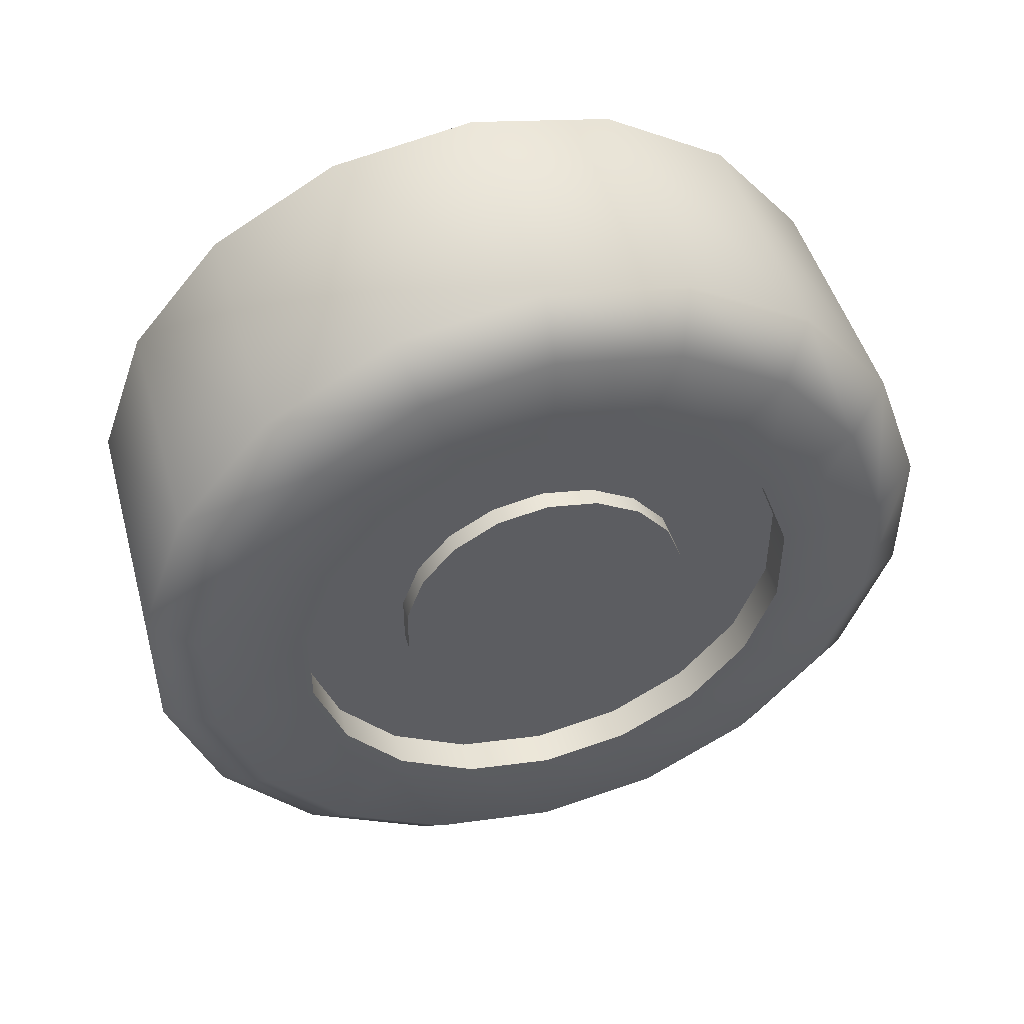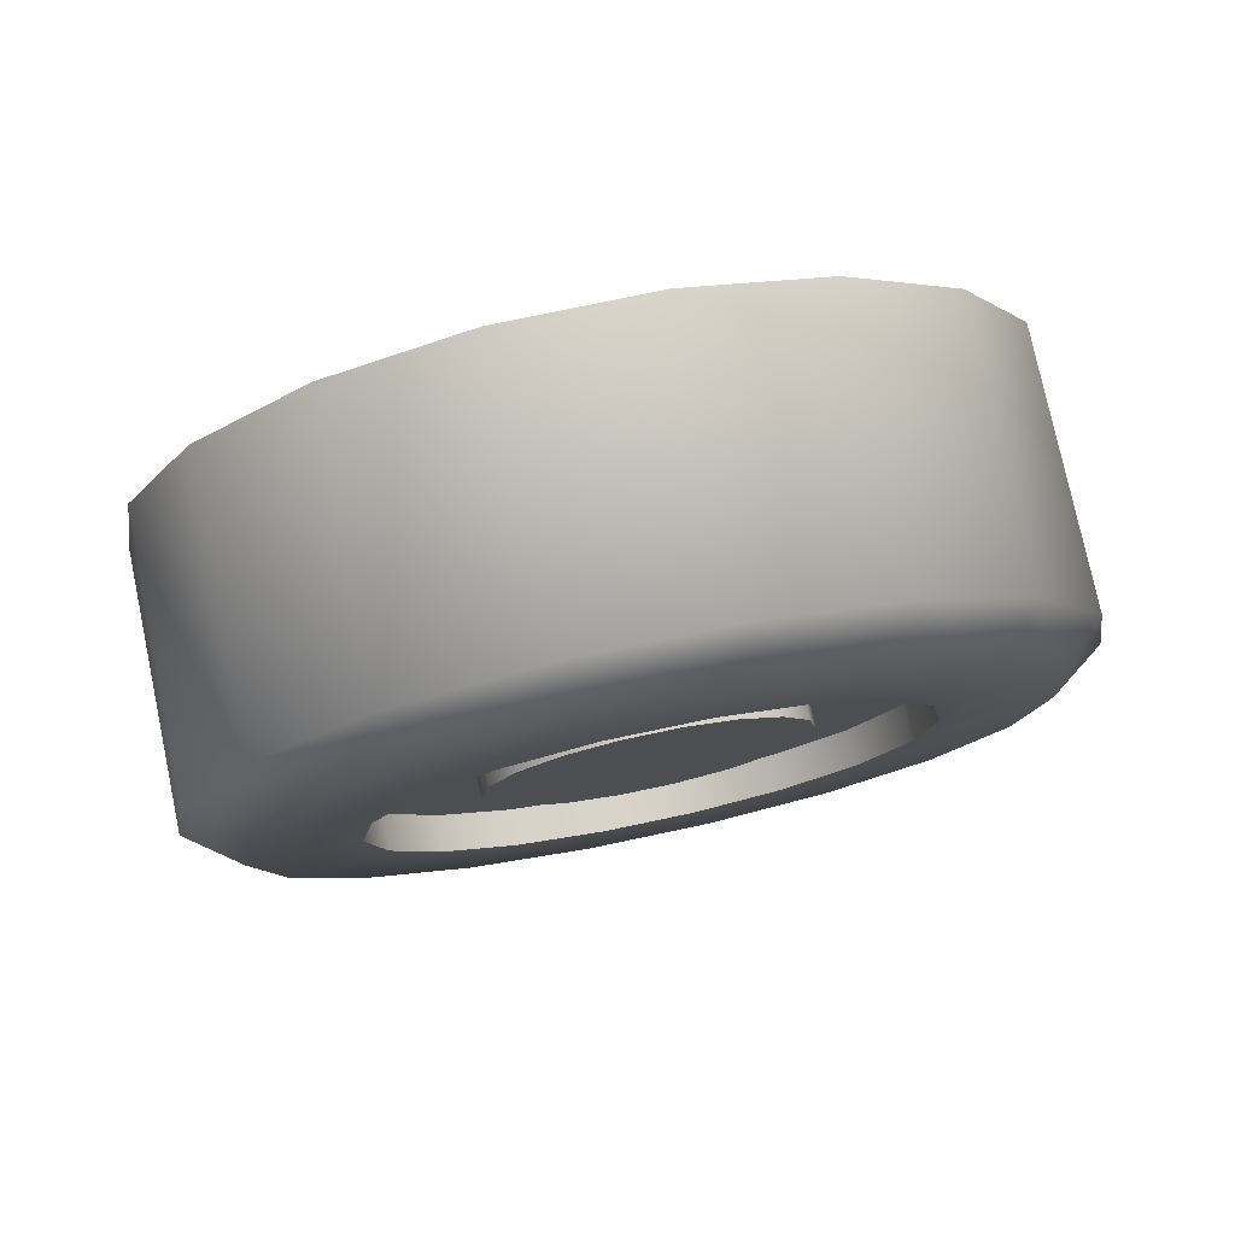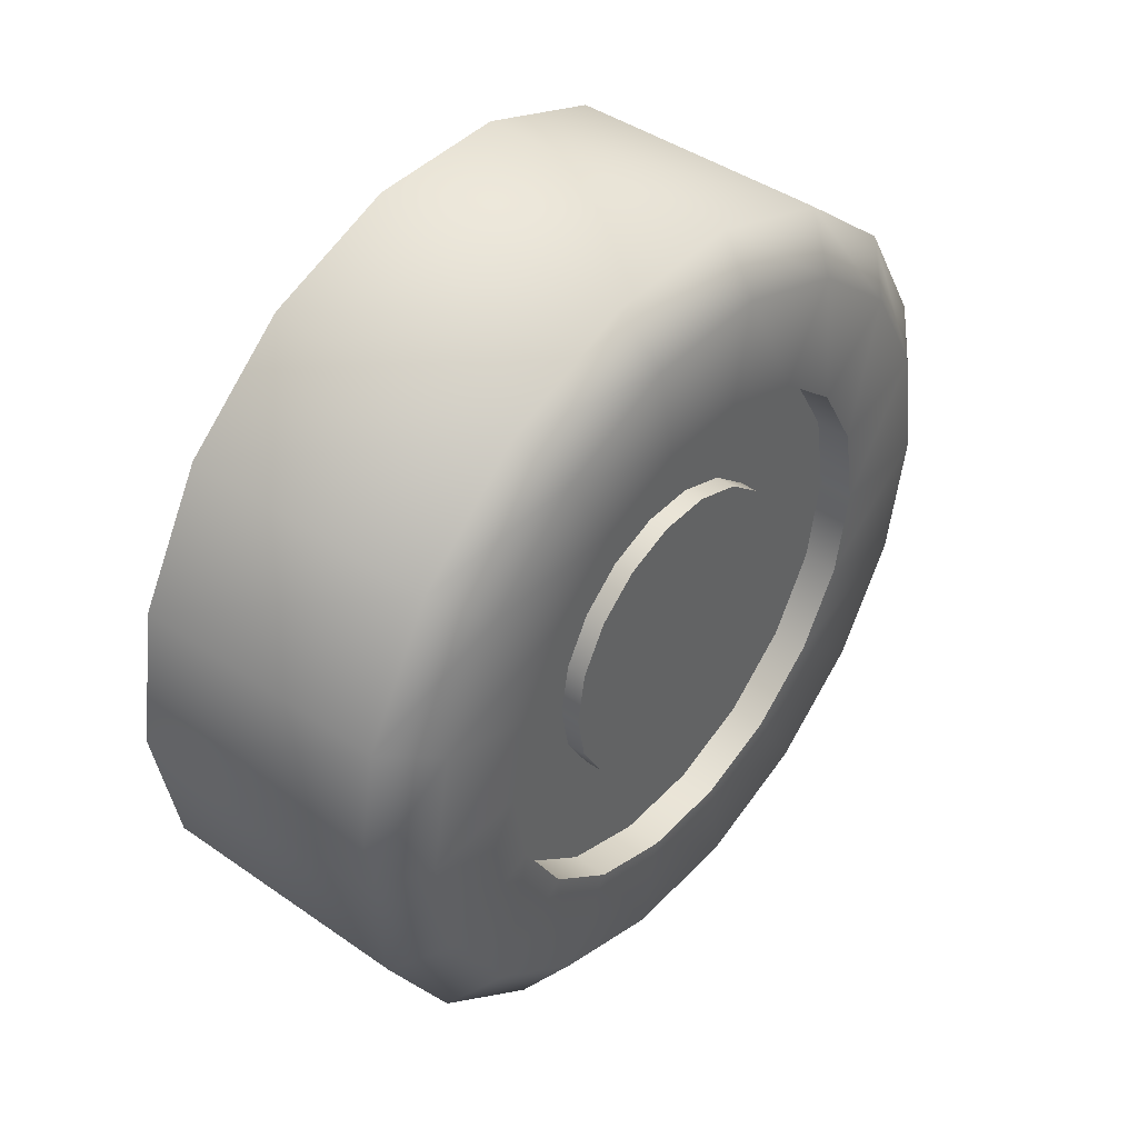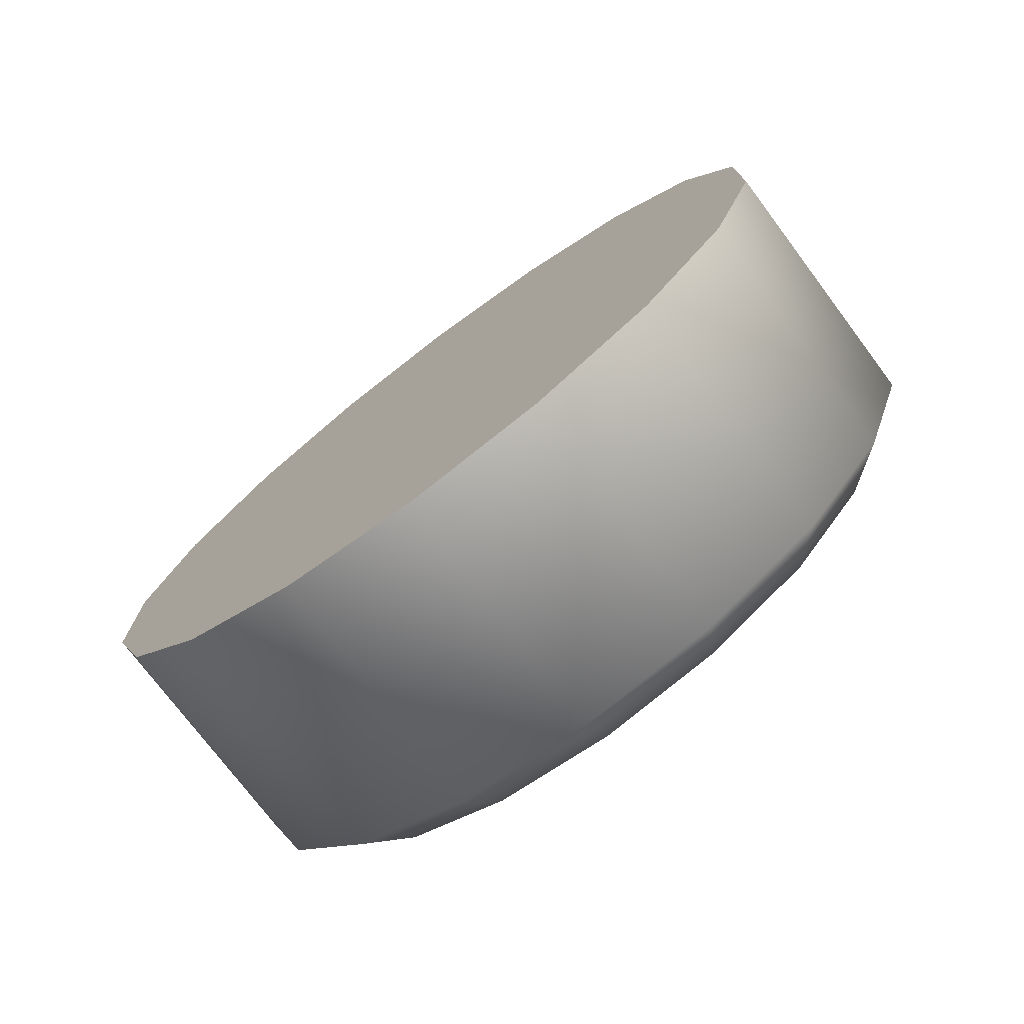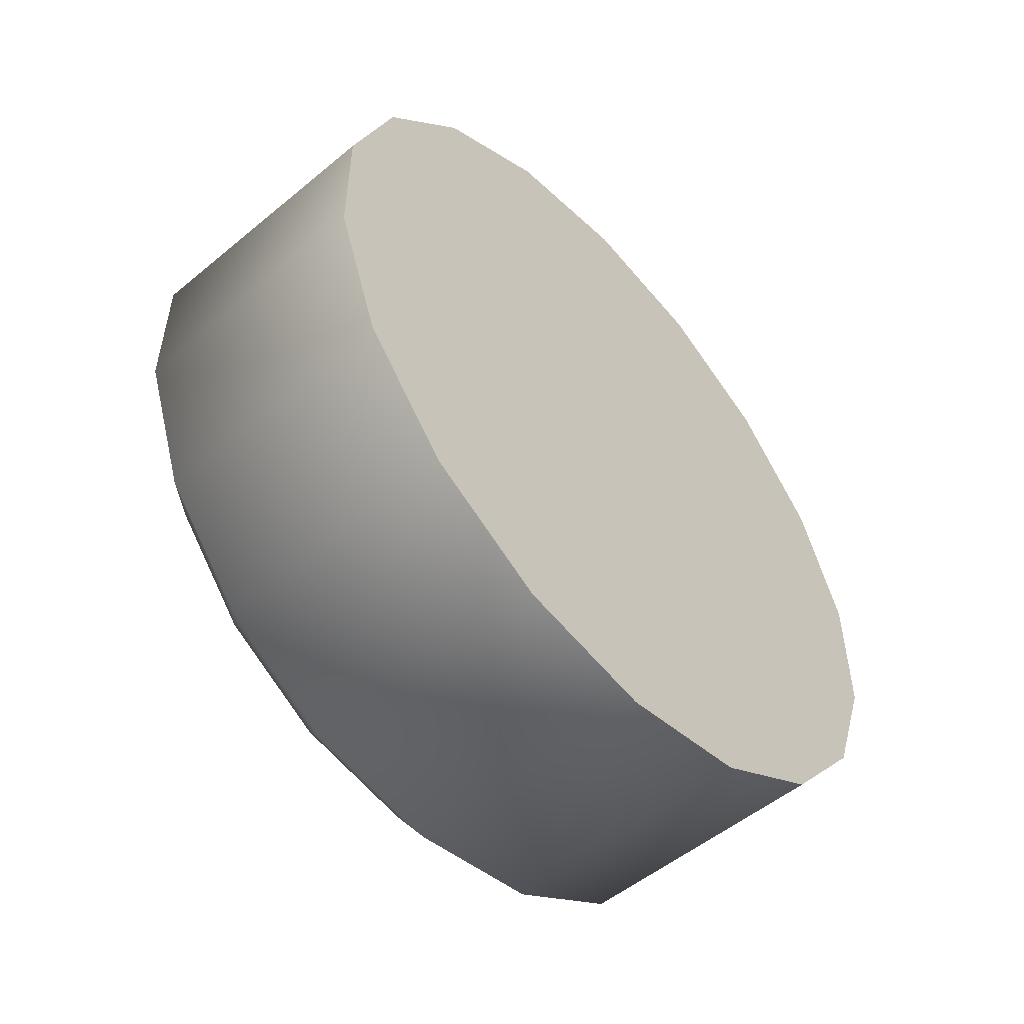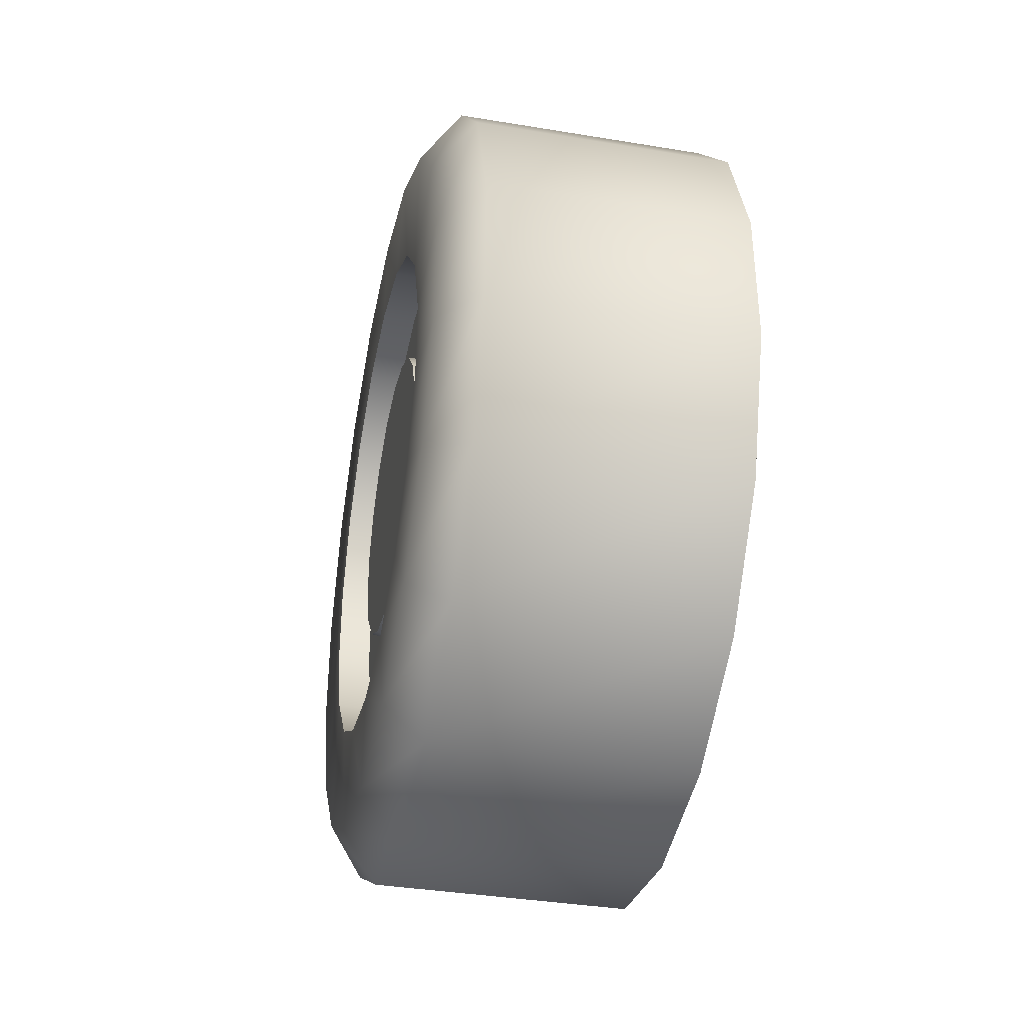
<metadata>
{"format":"obj","ext":"obj","renderer":"f3d","projection":"perspective","resolution":1024,"background":"white","views":[{"elev":47.9,"azim":74.6,"up":"+Z"},{"elev":77.4,"azim":78.1,"up":"+Y"},{"elev":43.3,"azim":39.4,"up":"+Y"},{"elev":-75.0,"azim":-53.1,"up":"+Z"},{"elev":-52.7,"azim":-138.4,"up":"+Z"},{"elev":-37.3,"azim":168.0,"up":"+Z"}]}
</metadata>
<code>
v  -0.2256 0.0296 -0.733
v  -0.2256 -0.2155 -0.6898
v  -0.2256 -0.431 -0.5654
v  -0.2256 -0.591 -0.3748
v  -0.2256 -0.6761 -0.1409
v  -0.2256 -0.6761 0.1079
v  -0.2256 -0.591 0.3418
v  -0.2256 -0.431 0.5324
v  -0.2256 -0.2155 0.6568
v  -0.2256 0.0296 0.7
v  -0.2256 0.2746 0.6568
v  -0.2256 0.4902 0.5324
v  -0.2256 0.6501 0.3418
v  -0.2256 0.7352 0.1079
v  -0.2256 0.7352 -0.1409
v  -0.2256 0.6501 -0.3748
v  -0.2256 0.4902 -0.5654
v  -0.2256 0.2746 -0.6898
v  0.2272 0.6501 -0.3748
v  0.2931 0.5719 -0.3296
v  0.2931 0.4321 -0.4962
v  0.2272 0.4902 -0.5654
v  0.2272 -0.6761 -0.1409
v  0.2272 -0.6761 0.1079
v  0.2272 0.4902 0.5324
v  0.2272 0.6501 0.3418
v  0.2272 -0.591 -0.3748
v  0.2272 0.2746 0.6568
v  0.2272 0.2746 -0.6898
v  0.2272 0.0296 -0.733
v  0.2272 -0.431 -0.5654
v  0.2272 0.0296 0.7
v  0.2272 -0.2155 -0.6898
v  0.2272 -0.2155 0.6568
v  0.2272 -0.431 0.5324
v  0.2272 0.7352 -0.1409
v  0.2272 -0.591 0.3418
v  0.2272 0.7352 0.1079
v  0.2931 0.4164 0.2068
v  0.2326 0.4164 0.2068
v  0.2326 0.4695 0.0611
v  0.2931 0.4695 0.0611
v  0.2931 0.0296 -0.6427
v  0.2931 -0.1846 -0.6049
v  0.2931 -0.3729 0.4632
v  0.2931 -0.1846 0.5719
v  0.2931 0.6463 -0.1252
v  0.2931 -0.5127 0.2966
v  0.2931 0.6463 0.0922
v  0.2931 -0.5871 0.0922
v  0.2931 0.5719 0.2966
v  0.2931 -0.5871 -0.1252
v  0.2931 0.4321 0.4632
v  0.2931 -0.5127 -0.3296
v  0.2931 0.2438 0.5719
v  0.2931 0.2438 -0.6049
v  0.2931 -0.3729 -0.4962
v  0.2931 0.0296 0.6097
v  0.2931 0.3167 -0.3587
v  0.2931 0.1824 -0.4363
v  0.2931 0.4164 -0.2399
v  0.2931 0.4695 -0.0941
v  0.2931 0.3167 0.3257
v  0.2931 0.1824 0.4033
v  0.2931 0.0296 0.4302
v  0.2931 -0.1232 0.4033
v  0.2931 -0.2576 0.3257
v  0.2931 -0.3573 0.2068
v  0.2931 -0.4103 0.0611
v  0.2931 -0.4103 -0.0941
v  0.2931 -0.3573 -0.2399
v  0.2931 -0.2576 -0.3587
v  0.2931 -0.1232 -0.4363
v  0.2931 0.0296 -0.4632
v  0.2326 -0.1374 0.1825
v  0.2657 -0.1374 0.1825
v  0.2657 -0.0593 0.2277
v  0.2326 -0.0593 0.2277
v  0.2326 -0.4103 -0.0941
v  0.2326 -0.4103 0.0611
v  0.2326 0.3167 0.3257
v  0.2326 -0.3573 -0.2399
v  0.2326 0.1824 0.4033
v  0.2326 0.3167 -0.3587
v  0.2326 0.1824 -0.4363
v  0.2326 -0.2576 -0.3587
v  0.2326 0.0296 0.4302
v  0.2326 0.0296 -0.4632
v  0.2326 -0.1232 -0.4363
v  0.2326 -0.1232 0.4033
v  0.2326 0.4164 -0.2399
v  0.2326 -0.2576 0.3257
v  0.2326 0.4695 -0.0941
v  0.2326 -0.3573 0.2068
v  0.2326 0.1966 -0.2155
v  0.2326 0.1184 -0.2607
v  0.2326 0.2546 -0.1464
v  0.2326 0.2854 -0.0616
v  0.2326 0.2854 0.0286
v  0.2326 0.2546 0.1134
v  0.2326 0.1966 0.1825
v  0.2326 0.1184 0.2277
v  0.2326 0.0296 0.2433
v  0.2326 -0.1954 0.1134
v  0.2326 -0.2263 0.0286
v  0.2326 -0.2263 -0.0616
v  0.2326 -0.1954 -0.1464
v  0.2326 -0.1374 -0.2155
v  0.2326 -0.0786 -0.2607
v  0.2326 0.0296 -0.2763
v  0.2657 0.1966 -0.2155
v  0.2657 0.2546 -0.1464
v  0.2657 0.2854 -0.0616
v  0.2657 0.2854 0.0286
v  0.2657 0.2546 0.1134
v  0.2657 0.1966 0.1825
v  0.2657 0.1184 0.2277
v  0.2657 0.0296 0.2433
v  0.2657 -0.1954 0.1134
v  0.2657 -0.2263 0.0286
v  0.2657 -0.2263 -0.0616
v  0.2657 -0.1954 -0.1464
v  0.2657 -0.1374 -0.2155
v  0.2657 -0.0593 -0.2607
v  0.2657 0.0296 -0.2763
v  0.2657 0.1184 -0.2607
o WheelR_F
g WheelR_F
f 1 2 3
f 3 4 5
f 5 6 7
f 3 5 7
f 7 8 9
f 9 10 11
f 7 9 11
f 11 12 13
f 13 14 15
f 11 13 15
f 7 11 15
f 3 7 15
f 15 16 17
f 3 15 17
f 1 3 17
f 18 1 17
f 19 20 21
f 21 22 19
f 5 23 24
f 24 6 5
f 12 25 26
f 26 13 12
f 4 27 23
f 23 5 4
f 11 28 25
f 25 12 11
f 18 29 30
f 30 1 18
f 3 31 27
f 27 4 3
f 10 32 28
f 28 11 10
f 17 22 29
f 29 18 17
f 2 33 31
f 31 3 2
f 9 34 32
f 32 10 9
f 16 19 22
f 22 17 16
f 1 30 33
f 33 2 1
f 8 35 34
f 34 9 8
f 15 36 19
f 19 16 15
f 7 37 35
f 35 8 7
f 14 38 36
f 36 15 14
f 6 24 37
f 37 7 6
f 13 26 38
f 38 14 13
f 39 40 41
f 41 42 39
f 30 43 44
f 44 33 30
f 35 45 46
f 46 34 35
f 36 47 20
f 20 19 36
f 37 48 45
f 45 35 37
f 38 49 47
f 47 36 38
f 24 50 48
f 48 37 24
f 26 51 49
f 49 38 26
f 23 52 50
f 50 24 23
f 25 53 51
f 51 26 25
f 27 54 52
f 52 23 27
f 28 55 53
f 53 25 28
f 29 56 43
f 43 30 29
f 31 57 54
f 54 27 31
f 32 58 55
f 55 28 32
f 22 21 56
f 56 29 22
f 33 44 57
f 57 31 33
f 34 46 58
f 58 32 34
f 21 59 60
f 60 56 21
f 20 61 59
f 59 21 20
f 47 62 61
f 61 20 47
f 49 42 62
f 62 47 49
f 51 39 42
f 42 49 51
f 53 63 39
f 39 51 53
f 55 64 63
f 63 53 55
f 58 65 64
f 64 55 58
f 46 66 65
f 65 58 46
f 45 67 66
f 66 46 45
f 48 68 67
f 67 45 48
f 50 69 68
f 68 48 50
f 52 70 69
f 69 50 52
f 54 71 70
f 70 52 54
f 57 72 71
f 71 54 57
f 44 73 72
f 72 57 44
f 43 74 73
f 73 44 43
f 56 60 74
f 74 43 56
f 75 76 77
f 77 78 75
f 70 79 80
f 80 69 70
f 63 81 40
f 40 39 63
f 71 82 79
f 79 70 71
f 64 83 81
f 81 63 64
f 59 84 85
f 85 60 59
f 72 86 82
f 82 71 72
f 65 87 83
f 83 64 65
f 60 85 88
f 88 74 60
f 73 89 86
f 86 72 73
f 66 90 87
f 87 65 66
f 61 91 84
f 84 59 61
f 74 88 89
f 89 73 74
f 67 92 90
f 90 66 67
f 62 93 91
f 91 61 62
f 68 94 92
f 92 67 68
f 42 41 93
f 93 62 42
f 69 80 94
f 94 68 69
f 84 95 96
f 96 85 84
f 91 97 95
f 95 84 91
f 93 98 97
f 97 91 93
f 41 99 98
f 98 93 41
f 40 100 99
f 99 41 40
f 81 101 100
f 100 40 81
f 83 102 101
f 101 81 83
f 87 103 102
f 102 83 87
f 90 78 103
f 103 87 90
f 92 75 78
f 78 90 92
f 94 104 75
f 75 92 94
f 80 105 104
f 104 94 80
f 79 106 105
f 105 80 79
f 82 107 106
f 106 79 82
f 86 108 107
f 107 82 86
f 86 89 109
f 109 108 86
f 89 88 110
f 110 109 89
f 85 96 110
f 110 88 85
f 111 112 113
f 113 114 115
f 115 116 117
f 113 115 117
f 117 118 77
f 77 76 119
f 117 77 119
f 119 120 121
f 121 122 123
f 119 121 123
f 117 119 123
f 113 117 123
f 123 124 125
f 113 123 125
f 111 113 125
f 126 111 125
f 98 113 112
f 112 97 98
f 104 119 76
f 76 75 104
f 99 114 113
f 113 98 99
f 105 120 119
f 119 104 105
f 100 115 114
f 114 99 100
f 106 121 120
f 120 105 106
f 101 116 115
f 115 100 101
f 107 122 121
f 121 106 107
f 102 117 116
f 116 101 102
f 95 111 126
f 126 96 95
f 108 123 122
f 122 107 108
f 103 118 117
f 117 102 103
f 96 126 125
f 125 110 96
f 109 124 123
f 123 108 109
f 78 77 118
f 118 103 78
f 97 112 111
f 111 95 97
f 110 125 124
f 124 109 110

</code>
